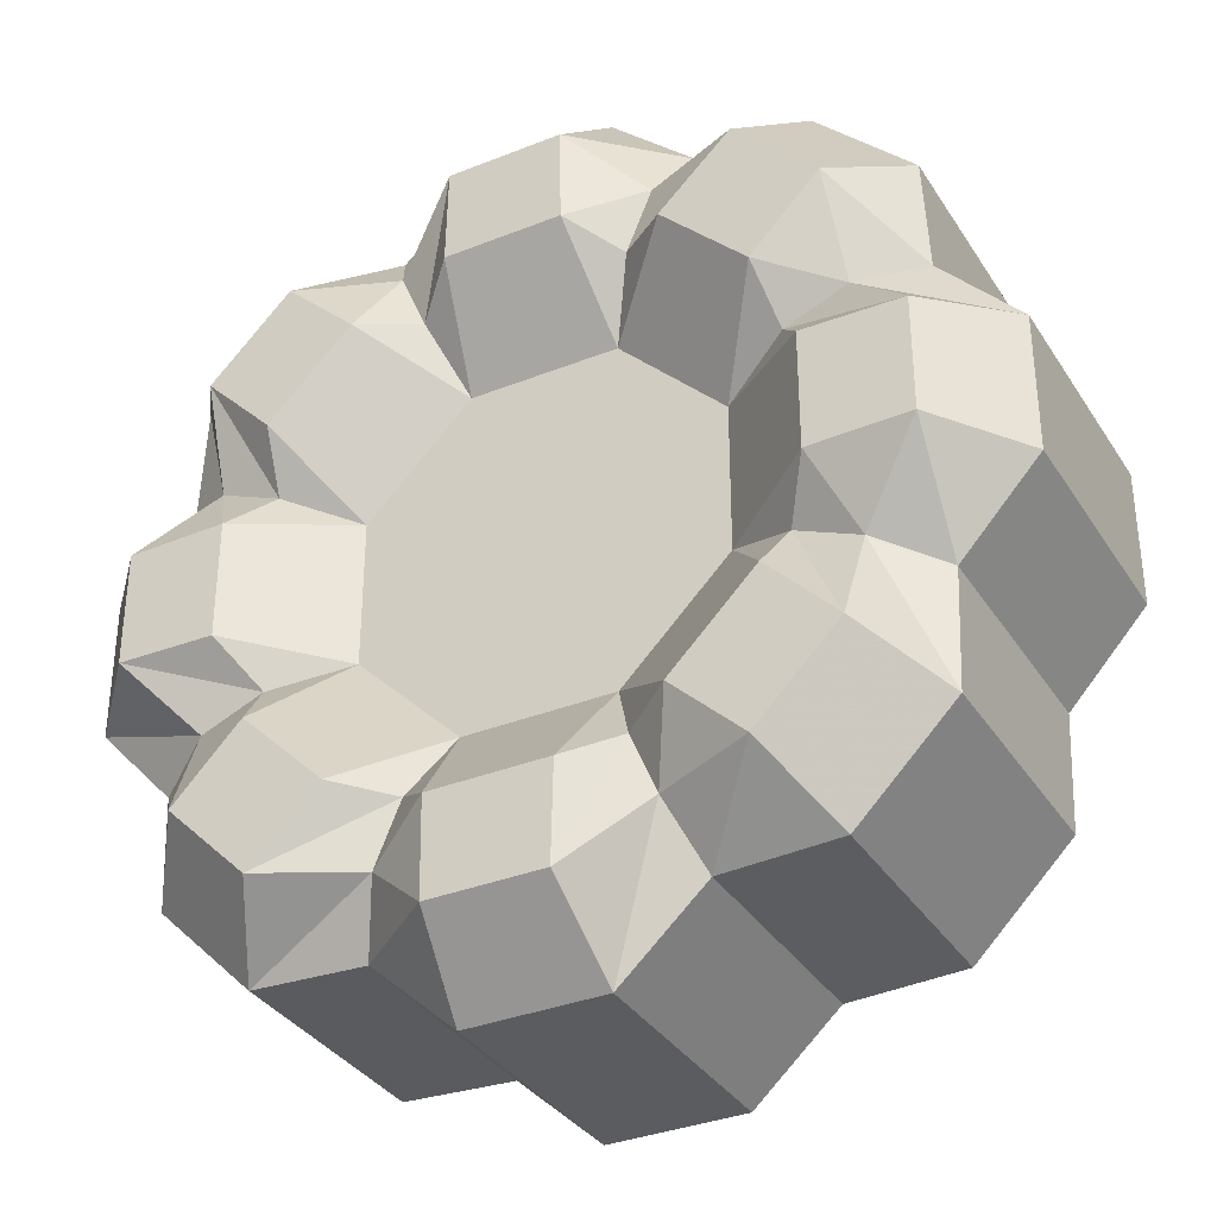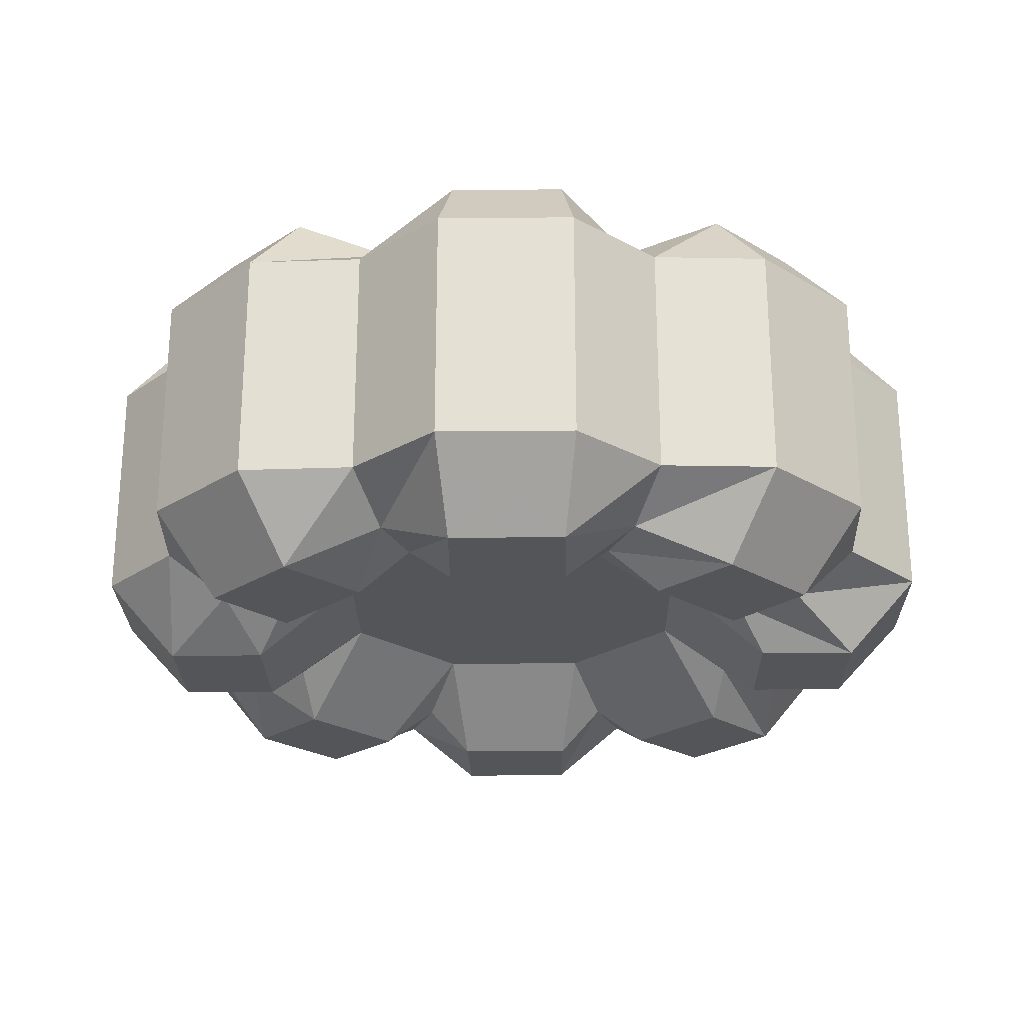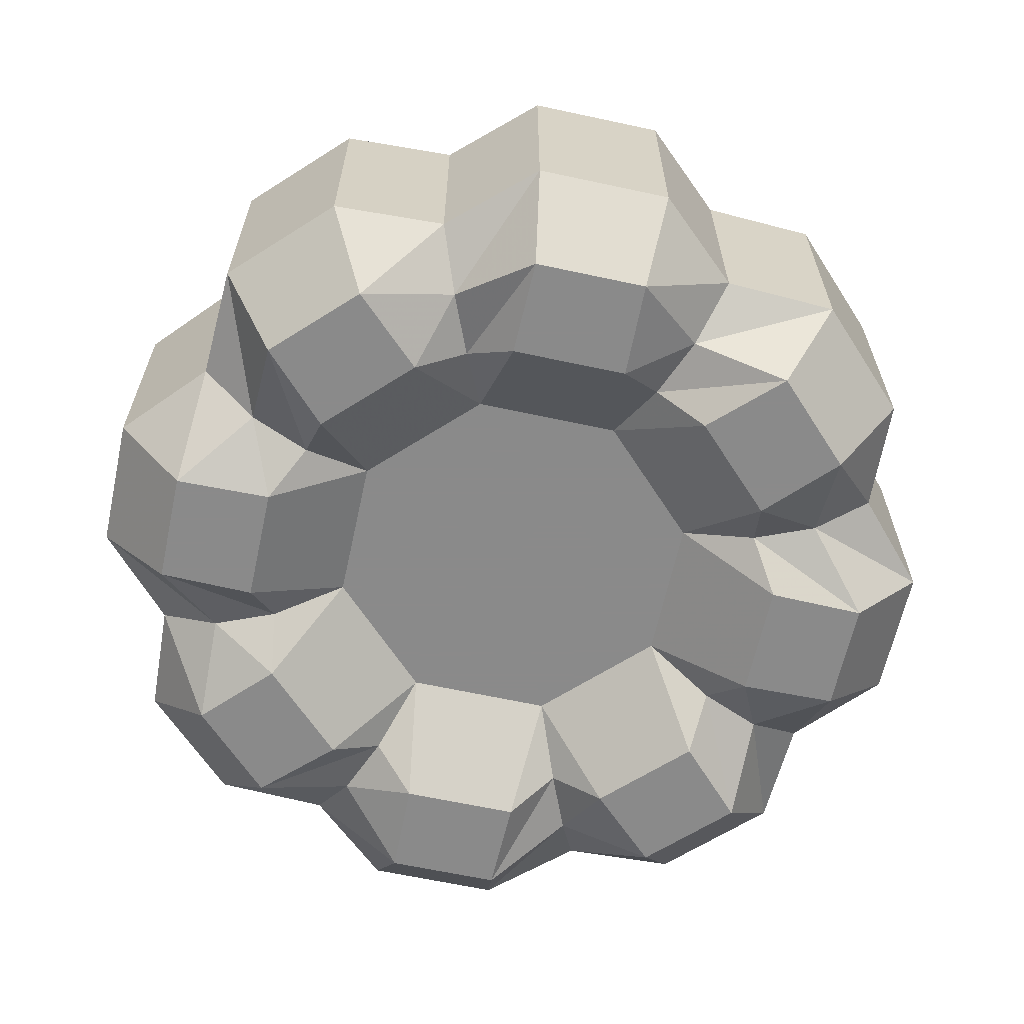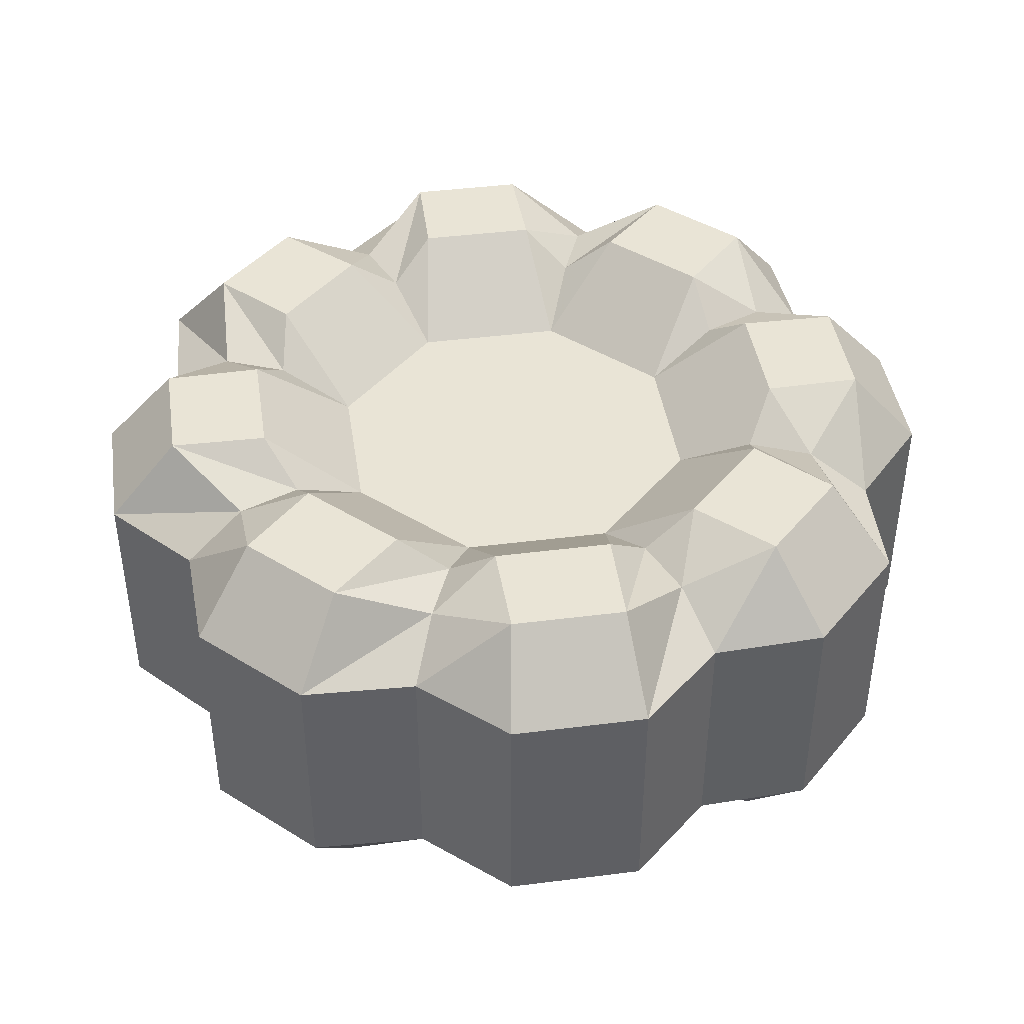
<metadata>
{"format":"obj","ext":"obj","renderer":"f3d","projection":"perspective","resolution":1024,"background":"white","views":[{"elev":-34.6,"azim":-151.9,"up":"+Y"},{"elev":-24.7,"azim":0.8,"up":"+Z"},{"elev":-63.6,"azim":32.7,"up":"+Z"},{"elev":42.6,"azim":-53.6,"up":"+Z"}]}
</metadata>
<code>
g fx_fbx_hp001
v -0.4768 0.07275 0
v -0.3152 0.1306 0.05164
v -0.394 0.1632 0.05164
v -0.3527 0.07513 0
v -0.2269 0.09399 0.1002
v -0.3527 -0.07513 0
v -0.4768 -0.07275 0
v -0.394 -0.1632 0.05164
v -0.3152 -0.1306 0.05164
v -0.2269 -0.09399 0.1002
v -0.1114 -0.04613 0.1002
v -0.1114 0.04613 0.1002
v -0.0001113 4.611e-05 0.1002
v -0.3886 -0.2857 0
v -0.3152 -0.1306 0.05164
v -0.394 -0.1632 0.05164
v -0.3025 -0.1963 0
v -0.2269 -0.09399 0.1002
v -0.1963 -0.3025 0
v -0.2857 -0.3886 0
v -0.1632 -0.394 0.05164
v -0.09399 -0.2269 0.1002
v -0.04613 -0.1114 0.1002
v -0.1114 -0.04613 0.1002
v -0.0001113 4.611e-05 0.1002
v -0.1306 -0.3152 0.05164
v -0.07275 -0.4768 0
v -0.07513 -0.3527 0
v -0.09399 -0.2269 0.1002
v 0.07513 -0.3527 0
v 0.07275 -0.4768 0
v 0.1632 -0.394 0.05164
v 0.1306 -0.3152 0.05164
v 0.09399 -0.2269 0.1002
v 0.04613 -0.1114 0.1002
v -0.04613 -0.1114 0.1002
v -0.0001113 4.611e-05 0.1002
v 0.2857 -0.3886 0
v 0.1306 -0.3152 0.05164
v 0.1632 -0.394 0.05164
v 0.1963 -0.3025 0
v 0.09399 -0.2269 0.1002
v 0.3025 -0.1963 0
v 0.3886 -0.2857 0
v 0.394 -0.1632 0.05164
v 0.2269 -0.09399 0.1002
v 0.1114 -0.04613 0.1002
v 0.04613 -0.1114 0.1002
v -0.0001113 4.611e-05 0.1002
v 0.3152 -0.1306 0.05164
v 0.4768 -0.07275 0
v 0.3527 -0.07513 0
v 0.2269 -0.09399 0.1002
v 0.3527 0.07513 0
v 0.4768 0.07275 0
v 0.394 0.1632 0.05164
v 0.2269 0.09399 0.1002
v 0.1114 0.04613 0.1002
v 0.1114 -0.04613 0.1002
v -0.0001113 4.611e-05 0.1002
v 0.3152 0.1306 0.05164
v 0.3886 0.2857 0
v 0.3025 0.1963 0
v 0.2269 0.09399 0.1002
v 0.1963 0.3025 0
v 0.2857 0.3886 0
v 0.1632 0.394 0.05164
v 0.09399 0.2269 0.1002
v 0.04613 0.1114 0.1002
v 0.1114 0.04613 0.1002
v -0.0001113 4.611e-05 0.1002
v 0.1306 0.3152 0.05164
v 0.07275 0.4768 0
v 0.07513 0.3527 0
v 0.09399 0.2269 0.1002
v -0.07513 0.3527 0
v -0.07275 0.4768 0
v -0.1632 0.394 0.05164
v -0.09399 0.2269 0.1002
v -0.04613 0.1114 0.1002
v 0.04613 0.1114 0.1002
v -0.0001113 4.611e-05 0.1002
v -0.1306 0.3152 0.05164
v -0.2857 0.3886 0
v -0.1963 0.3025 0
v -0.09399 0.2269 0.1002
v -0.3025 0.1963 0
v -0.3886 0.2857 0
v -0.394 0.1632 0.05164
v -0.3152 0.1306 0.05164
v -0.2269 0.09399 0.1002
v -0.1114 0.04613 0.1002
v -0.04613 0.1114 0.1002
v -0.0001113 4.611e-05 0.1002
v 0.07275 -0.4768 0
v 0.1944 -0.4693 0.1016
v 0.1632 -0.394 0.05164
v 0.08666 -0.5679 0.1016
v 0.1944 -0.4693 0.2032
v -0.08666 -0.5679 0.1016
v -0.07275 -0.4768 0
v -0.1632 -0.394 0.05164
v 0.08666 -0.5679 0.2032
v 0.1944 -0.4693 0.3048
v -0.1944 -0.4693 0.1016
v -0.2857 -0.3886 0
v -0.08666 -0.5679 0.2032
v 0.08666 -0.5679 0.3048
v 0.1944 -0.4693 0.4064
v -0.08666 -0.5679 0.3048
v -0.1944 -0.4693 0.2032
v -0.3403 -0.4628 0.1016
v 0.08666 -0.5679 0.4064
v 0.1632 -0.394 0.4576
v 0.07275 -0.4768 0.508
v -0.07275 -0.4768 0.508
v -0.08666 -0.5679 0.4064
v -0.1944 -0.4693 0.3048
v -0.1944 -0.4693 0.4064
v -0.1632 -0.394 0.4576
v -0.3403 -0.4628 0.2032
v -0.4628 -0.3403 0.1016
v -0.3886 -0.2857 0
v -0.394 -0.1632 0.05164
v -0.3403 -0.4628 0.3048
v -0.3403 -0.4628 0.4064
v -0.2857 -0.3886 0.508
v -0.3886 -0.2857 0.508
v -0.4628 -0.3403 0.2032
v -0.4693 -0.1944 0.1016
v -0.4768 -0.07275 0
v -0.4628 -0.3403 0.3048
v -0.4628 -0.3403 0.4064
v -0.4693 -0.1944 0.2032
v -0.5679 -0.08666 0.1016
v -0.4693 -0.1944 0.4064
v -0.394 -0.1632 0.4576
v -0.4693 -0.1944 0.3048
v -0.5679 -0.08666 0.4064
v -0.4768 -0.07275 0.508
v -0.4768 0.07275 0.508
v -0.5679 -0.08666 0.2032
v -0.5679 -0.08666 0.3048
v -0.5679 0.08666 0.1016
v -0.4768 0.07275 0
v -0.394 0.1632 0.05164
v -0.5679 0.08666 0.4064
v -0.5679 0.08666 0.2032
v -0.4693 0.1944 0.1016
v -0.3886 0.2857 0
v -0.5679 0.08666 0.3048
v -0.4693 0.1944 0.4064
v -0.394 0.1632 0.4576
v -0.4693 0.1944 0.2032
v -0.4693 0.1944 0.3048
v -0.4628 0.3403 0.1016
v -0.4628 0.3403 0.4064
v -0.3886 0.2857 0.508
v -0.2857 0.3886 0.508
v -0.4628 0.3403 0.2032
v -0.4628 0.3403 0.3048
v -0.3403 0.4628 0.1016
v -0.2857 0.3886 0
v -0.1632 0.394 0.05164
v -0.3403 0.4628 0.4064
v -0.3403 0.4628 0.2032
v -0.1944 0.4693 0.1016
v -0.07275 0.4768 0
v -0.3403 0.4628 0.3048
v -0.1944 0.4693 0.4064
v -0.1632 0.394 0.4576
v -0.1944 0.4693 0.2032
v -0.1944 0.4693 0.3048
v -0.08666 0.5679 0.1016
v -0.08666 0.5679 0.4064
v -0.07275 0.4768 0.508
v 0.07275 0.4768 0.508
v -0.08666 0.5679 0.2032
v -0.08666 0.5679 0.3048
v 0.08666 0.5679 0.1016
v 0.07275 0.4768 0
v 0.1632 0.394 0.05164
v 0.08666 0.5679 0.4064
v 0.08666 0.5679 0.2032
v 0.1944 0.4693 0.1016
v 0.2857 0.3886 0
v 0.08666 0.5679 0.3048
v 0.1944 0.4693 0.4064
v 0.1632 0.394 0.4576
v 0.1944 0.4693 0.2032
v 0.1944 0.4693 0.3048
v 0.3403 0.4628 0.1016
v 0.3403 0.4628 0.4064
v 0.2857 0.3886 0.508
v 0.3886 0.2857 0.508
v 0.3403 0.4628 0.2032
v 0.3403 0.4628 0.3048
v 0.4628 0.3403 0.1016
v 0.3886 0.2857 0
v 0.394 0.1632 0.05164
v 0.4628 0.3403 0.4064
v 0.4628 0.3403 0.2032
v 0.4693 0.1944 0.1016
v 0.4768 0.07275 0
v 0.4628 0.3403 0.3048
v 0.4693 0.1944 0.4064
v 0.394 0.1632 0.4576
v 0.4693 0.1944 0.2032
v 0.4693 0.1944 0.3048
v 0.5679 0.08666 0.1016
v 0.5679 0.08666 0.4064
v 0.4768 0.07275 0.508
v 0.4768 -0.07275 0.508
v 0.5679 0.08666 0.2032
v 0.5679 0.08666 0.3048
v 0.5679 -0.08666 0.1016
v 0.4768 -0.07275 0
v 0.394 -0.1632 0.05164
v 0.5679 -0.08666 0.4064
v 0.5679 -0.08666 0.2032
v 0.4693 -0.1944 0.1016
v 0.3886 -0.2857 0
v 0.5679 -0.08666 0.3048
v 0.4693 -0.1944 0.4064
v 0.394 -0.1632 0.4576
v 0.4693 -0.1944 0.2032
v 0.4693 -0.1944 0.3048
v 0.4628 -0.3403 0.1016
v 0.4628 -0.3403 0.4064
v 0.3886 -0.2857 0.508
v 0.2857 -0.3886 0.508
v 0.4628 -0.3403 0.2032
v 0.4628 -0.3403 0.3048
v 0.3403 -0.4628 0.1016
v 0.2857 -0.3886 0
v 0.1632 -0.394 0.05164
v 0.1944 -0.4693 0.1016
v 0.3403 -0.4628 0.2032
v 0.1944 -0.4693 0.2032
v 0.3403 -0.4628 0.3048
v 0.1944 -0.4693 0.3048
v 0.3403 -0.4628 0.4064
v 0.1944 -0.4693 0.4064
v 0.1632 -0.394 0.4576
v 0.07275 -0.4768 0.508
v 0.1306 -0.3152 0.4576
v 0.1632 -0.394 0.4576
v 0.07513 -0.3527 0.508
v 0.09399 -0.2269 0.4078
v -0.07513 -0.3527 0.508
v -0.07275 -0.4768 0.508
v -0.1632 -0.394 0.4576
v -0.09399 -0.2269 0.4078
v -0.04613 -0.1114 0.4078
v 0.04613 -0.1114 0.4078
v -0.0001113 4.612e-05 0.4078
v -0.1306 -0.3152 0.4576
v -0.2857 -0.3886 0.508
v -0.1963 -0.3025 0.508
v -0.09399 -0.2269 0.4078
v -0.3025 -0.1963 0.508
v -0.3886 -0.2857 0.508
v -0.394 -0.1632 0.4576
v -0.2269 -0.09399 0.4078
v -0.1114 -0.04613 0.4078
v -0.04613 -0.1114 0.4078
v -0.0001113 4.612e-05 0.4078
v -0.3152 -0.1306 0.4576
v -0.4768 -0.07275 0.508
v -0.3527 -0.07513 0.508
v -0.2269 -0.09399 0.4078
v -0.3527 0.07513 0.508
v -0.4768 0.07275 0.508
v -0.394 0.1632 0.4576
v -0.2269 0.09399 0.4078
v -0.1114 0.04613 0.4078
v -0.1114 -0.04613 0.4078
v -0.0001113 4.612e-05 0.4078
v -0.3152 0.1306 0.4576
v -0.3886 0.2857 0.508
v -0.3025 0.1963 0.508
v -0.2269 0.09399 0.4078
v -0.1963 0.3025 0.508
v -0.2857 0.3886 0.508
v -0.1632 0.394 0.4576
v -0.09399 0.2269 0.4078
v -0.04613 0.1114 0.4078
v -0.1114 0.04613 0.4078
v -0.0001113 4.612e-05 0.4078
v -0.1306 0.3152 0.4576
v -0.07275 0.4768 0.508
v -0.07513 0.3527 0.508
v -0.09399 0.2269 0.4078
v 0.07513 0.3527 0.508
v 0.07275 0.4768 0.508
v 0.1632 0.394 0.4576
v 0.09399 0.2269 0.4078
v 0.04613 0.1114 0.4078
v -0.04613 0.1114 0.4078
v -0.0001113 4.612e-05 0.4078
v 0.1306 0.3152 0.4576
v 0.2857 0.3886 0.508
v 0.1963 0.3025 0.508
v 0.09399 0.2269 0.4078
v 0.3025 0.1963 0.508
v 0.3886 0.2857 0.508
v 0.394 0.1632 0.4576
v 0.2269 0.09399 0.4078
v 0.1114 0.04613 0.4078
v 0.04613 0.1114 0.4078
v -0.0001113 4.612e-05 0.4078
v 0.3152 0.1306 0.4576
v 0.4768 0.07275 0.508
v 0.3527 0.07513 0.508
v 0.2269 0.09399 0.4078
v 0.3527 -0.07513 0.508
v 0.4768 -0.07275 0.508
v 0.394 -0.1632 0.4576
v 0.2269 -0.09399 0.4078
v 0.1114 -0.04613 0.4078
v 0.1114 0.04613 0.4078
v -0.0001113 4.612e-05 0.4078
v 0.3152 -0.1306 0.4576
v 0.3886 -0.2857 0.508
v 0.3025 -0.1963 0.508
v 0.2269 -0.09399 0.4078
v 0.1963 -0.3025 0.508
v 0.2857 -0.3886 0.508
v 0.1632 -0.394 0.4576
v 0.1306 -0.3152 0.4576
v 0.09399 -0.2269 0.4078
v 0.04613 -0.1114 0.4078
v 0.1114 -0.04613 0.4078
v -0.0001113 4.612e-05 0.4078
g fx_fbx_hp001_0
f 3 2 1
f 4 1 2
f 2 5 4
f 4 6 1
f 7 1 6
f 7 6 8
f 9 8 6
f 6 10 9
f 6 4 10
f 5 10 4
f 10 5 11
f 12 11 5
f 11 12 13
f 16 15 14
f 17 14 15
f 15 18 17
f 17 19 14
f 20 14 19
f 20 19 21
f 18 22 17
f 19 17 22
f 22 18 23
f 24 23 18
f 23 24 25
f 19 22 26
f 26 21 19
f 21 26 27
f 28 27 26
f 26 29 28
f 28 30 27
f 31 27 30
f 31 30 32
f 33 32 30
f 30 34 33
f 30 28 34
f 29 34 28
f 34 29 35
f 36 35 29
f 35 36 37
f 40 39 38
f 41 38 39
f 39 42 41
f 41 43 38
f 44 38 43
f 44 43 45
f 42 46 41
f 43 41 46
f 46 42 47
f 48 47 42
f 47 48 49
f 43 46 50
f 50 45 43
f 45 50 51
f 52 51 50
f 50 53 52
f 52 54 51
f 55 51 54
f 55 54 56
f 53 57 52
f 54 52 57
f 57 53 58
f 59 58 53
f 58 59 60
f 54 57 61
f 61 56 54
f 56 61 62
f 63 62 61
f 61 64 63
f 63 65 62
f 66 62 65
f 66 65 67
f 64 68 63
f 65 63 68
f 68 64 69
f 70 69 64
f 69 70 71
f 65 68 72
f 72 67 65
f 67 72 73
f 74 73 72
f 72 75 74
f 74 76 73
f 77 73 76
f 77 76 78
f 75 79 74
f 76 74 79
f 79 75 80
f 81 80 75
f 80 81 82
f 76 79 83
f 83 78 76
f 78 83 84
f 85 84 83
f 83 86 85
f 85 87 84
f 88 84 87
f 88 87 89
f 90 89 87
f 87 91 90
f 87 85 91
f 86 91 85
f 91 86 92
f 93 92 86
f 92 93 94
f 97 96 95
f 98 95 96
f 96 99 98
f 98 100 95
f 101 95 100
f 101 100 102
f 103 98 99
f 99 104 103
f 105 102 100
f 102 105 106
f 100 98 107
f 103 107 98
f 100 107 105
f 108 103 104
f 104 109 108
f 107 103 110
f 108 110 103
f 111 105 107
f 107 110 111
f 112 106 105
f 105 111 112
f 113 108 109
f 109 114 113
f 115 113 114
f 115 116 113
f 113 117 108
f 110 108 117
f 117 113 116
f 118 111 110
f 110 117 118
f 117 116 119
f 119 118 117
f 120 119 116
f 111 118 121
f 121 112 111
f 112 122 106
f 123 106 122
f 123 122 124
f 118 119 125
f 125 121 118
f 119 120 126
f 126 125 119
f 127 126 120
f 127 128 126
f 122 112 129
f 121 129 112
f 130 124 122
f 122 129 130
f 124 130 131
f 125 132 121
f 129 121 132
f 126 133 125
f 133 126 128
f 132 125 133
f 134 130 129
f 129 132 134
f 135 131 130
f 130 134 135
f 133 128 136
f 137 136 128
f 132 133 138
f 138 134 132
f 136 138 133
f 136 137 139
f 140 139 137
f 140 141 139
f 134 138 142
f 142 135 134
f 138 136 143
f 139 143 136
f 143 142 138
f 135 144 131
f 145 131 144
f 145 144 146
f 147 139 141
f 139 147 143
f 142 148 135
f 144 135 148
f 149 146 144
f 144 148 149
f 146 149 150
f 143 151 142
f 148 142 151
f 151 143 147
f 147 141 152
f 153 152 141
f 154 149 148
f 148 151 154
f 151 147 155
f 152 155 147
f 155 154 151
f 156 150 149
f 149 154 156
f 152 153 157
f 158 157 153
f 158 159 157
f 154 155 160
f 160 156 154
f 155 152 161
f 157 161 152
f 161 160 155
f 156 162 150
f 163 150 162
f 163 162 164
f 165 157 159
f 157 165 161
f 160 166 156
f 162 156 166
f 167 164 162
f 162 166 167
f 164 167 168
f 161 169 160
f 166 160 169
f 169 161 165
f 165 159 170
f 171 170 159
f 172 167 166
f 166 169 172
f 169 165 173
f 170 173 165
f 173 172 169
f 174 168 167
f 167 172 174
f 170 171 175
f 176 175 171
f 176 177 175
f 172 173 178
f 178 174 172
f 173 170 179
f 175 179 170
f 179 178 173
f 174 180 168
f 181 168 180
f 181 180 182
f 183 175 177
f 175 183 179
f 178 184 174
f 180 174 184
f 185 182 180
f 180 184 185
f 182 185 186
f 179 187 178
f 184 178 187
f 187 179 183
f 183 177 188
f 189 188 177
f 190 185 184
f 184 187 190
f 187 183 191
f 188 191 183
f 191 190 187
f 192 186 185
f 185 190 192
f 188 189 193
f 194 193 189
f 194 195 193
f 190 191 196
f 196 192 190
f 191 188 197
f 193 197 188
f 197 196 191
f 192 198 186
f 199 186 198
f 199 198 200
f 201 193 195
f 193 201 197
f 196 202 192
f 198 192 202
f 203 200 198
f 198 202 203
f 200 203 204
f 197 205 196
f 202 196 205
f 205 197 201
f 201 195 206
f 207 206 195
f 208 203 202
f 202 205 208
f 205 201 209
f 206 209 201
f 209 208 205
f 210 204 203
f 203 208 210
f 206 207 211
f 212 211 207
f 212 213 211
f 208 209 214
f 214 210 208
f 209 206 215
f 211 215 206
f 215 214 209
f 210 216 204
f 217 204 216
f 217 216 218
f 219 211 213
f 211 219 215
f 214 220 210
f 216 210 220
f 221 218 216
f 216 220 221
f 218 221 222
f 215 223 214
f 220 214 223
f 223 215 219
f 219 213 224
f 225 224 213
f 226 221 220
f 220 223 226
f 223 219 227
f 224 227 219
f 227 226 223
f 228 222 221
f 221 226 228
f 224 225 229
f 230 229 225
f 230 231 229
f 226 227 232
f 232 228 226
f 227 224 233
f 229 233 224
f 233 232 227
f 228 234 222
f 235 222 234
f 235 234 236
f 237 236 234
f 234 228 238
f 234 238 237
f 232 238 228
f 239 237 238
f 238 232 240
f 238 240 239
f 233 240 232
f 241 239 240
f 229 242 233
f 240 233 242
f 240 242 241
f 242 229 231
f 243 241 242
f 242 231 243
f 244 243 231
f 247 246 245
f 248 245 246
f 248 246 249
f 248 250 245
f 251 245 250
f 251 250 252
f 249 253 248
f 250 248 253
f 253 249 254
f 255 254 249
f 254 255 256
f 257 250 253
f 257 252 250
f 252 257 258
f 259 258 257
f 259 257 260
f 259 261 258
f 262 258 261
f 262 261 263
f 260 264 259
f 261 259 264
f 264 260 265
f 266 265 260
f 265 266 267
f 268 261 264
f 268 263 261
f 263 268 269
f 270 269 268
f 270 268 271
f 270 272 269
f 273 269 272
f 273 272 274
f 271 275 270
f 272 270 275
f 275 271 276
f 277 276 271
f 276 277 278
f 279 272 275
f 279 274 272
f 274 279 280
f 281 280 279
f 281 279 282
f 281 283 280
f 284 280 283
f 284 283 285
f 282 286 281
f 283 281 286
f 286 282 287
f 288 287 282
f 287 288 289
f 290 283 286
f 290 285 283
f 285 290 291
f 292 291 290
f 292 290 293
f 292 294 291
f 295 291 294
f 295 294 296
f 293 297 292
f 294 292 297
f 297 293 298
f 299 298 293
f 298 299 300
f 301 294 297
f 301 296 294
f 296 301 302
f 303 302 301
f 303 301 304
f 303 305 302
f 306 302 305
f 306 305 307
f 304 308 303
f 305 303 308
f 308 304 309
f 310 309 304
f 309 310 311
f 312 305 308
f 312 307 305
f 307 312 313
f 314 313 312
f 314 312 315
f 314 316 313
f 317 313 316
f 317 316 318
f 315 319 314
f 316 314 319
f 319 315 320
f 321 320 315
f 320 321 322
f 323 316 319
f 323 318 316
f 318 323 324
f 325 324 323
f 325 323 326
f 325 327 324
f 328 324 327
f 328 327 329
f 330 329 327
f 330 327 331
f 327 325 331
f 326 331 325
f 331 326 332
f 333 332 326
f 332 333 334

</code>
